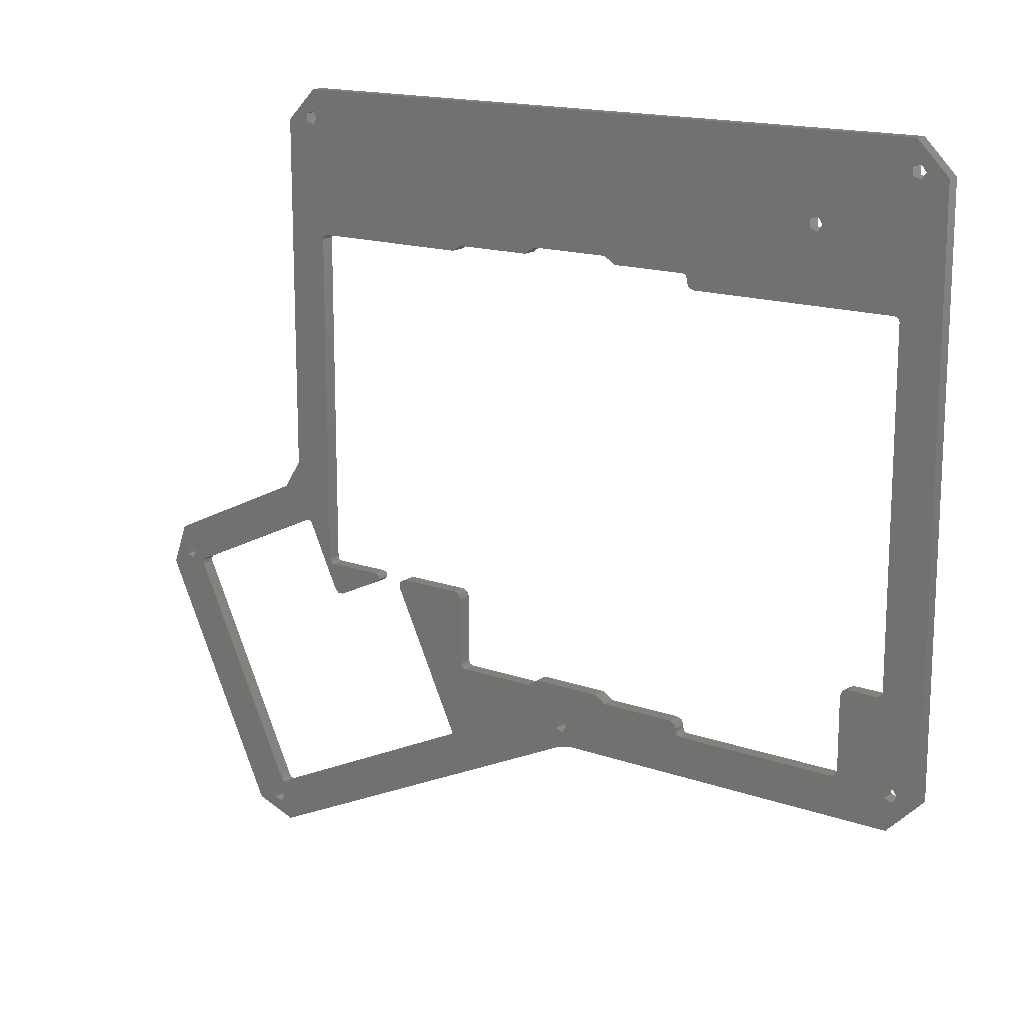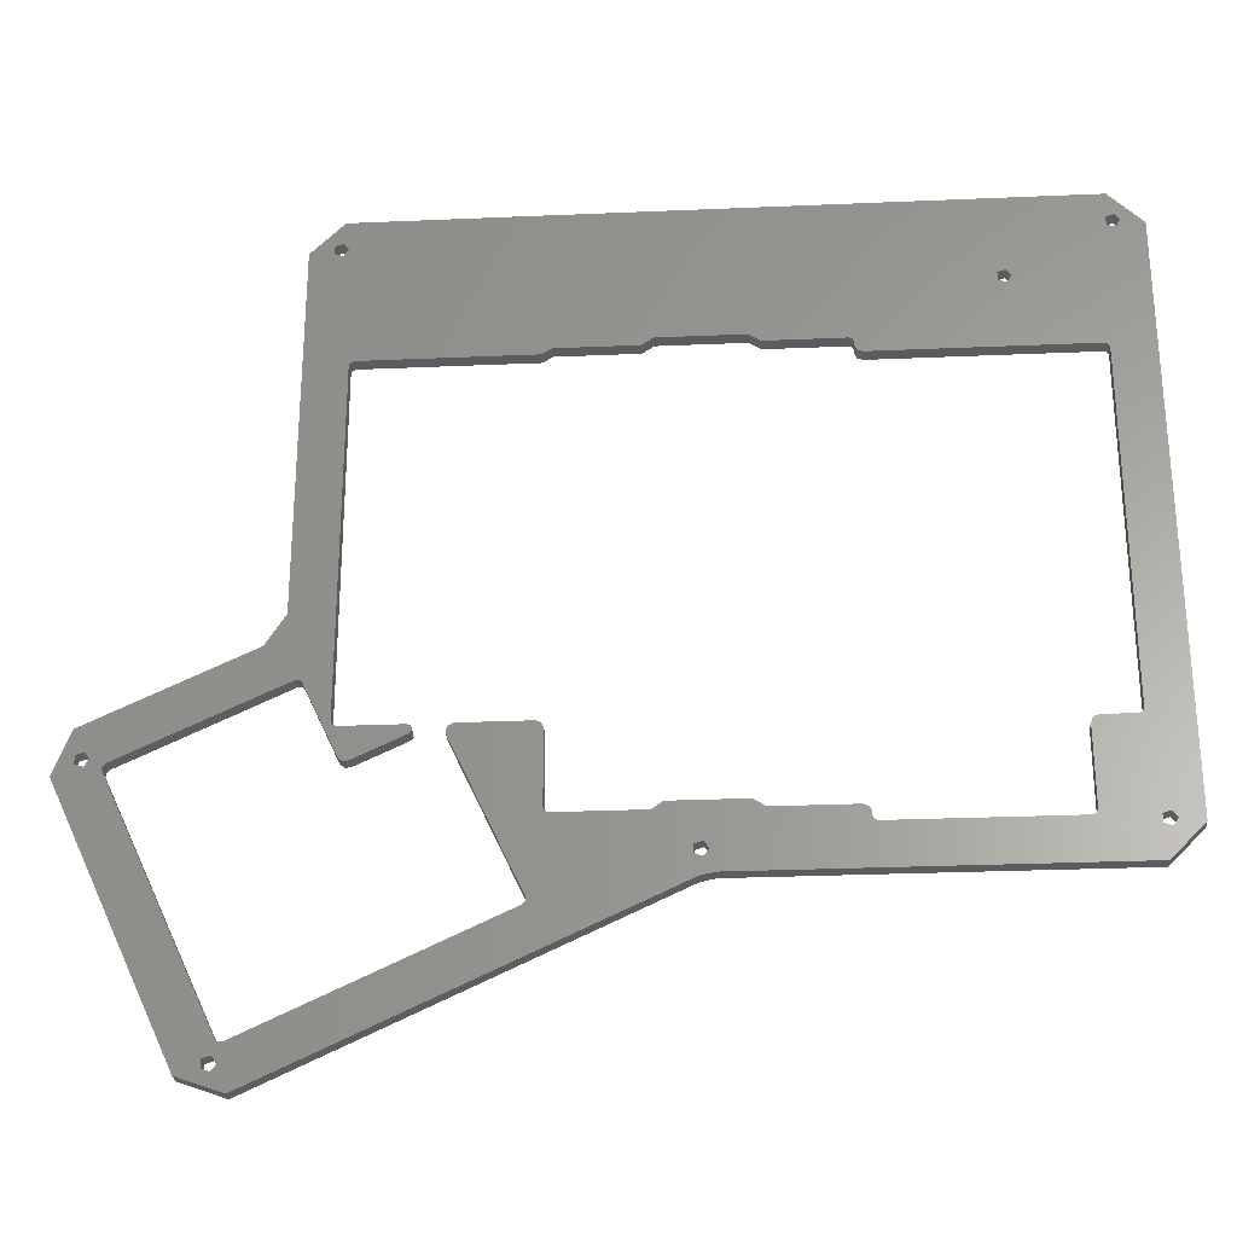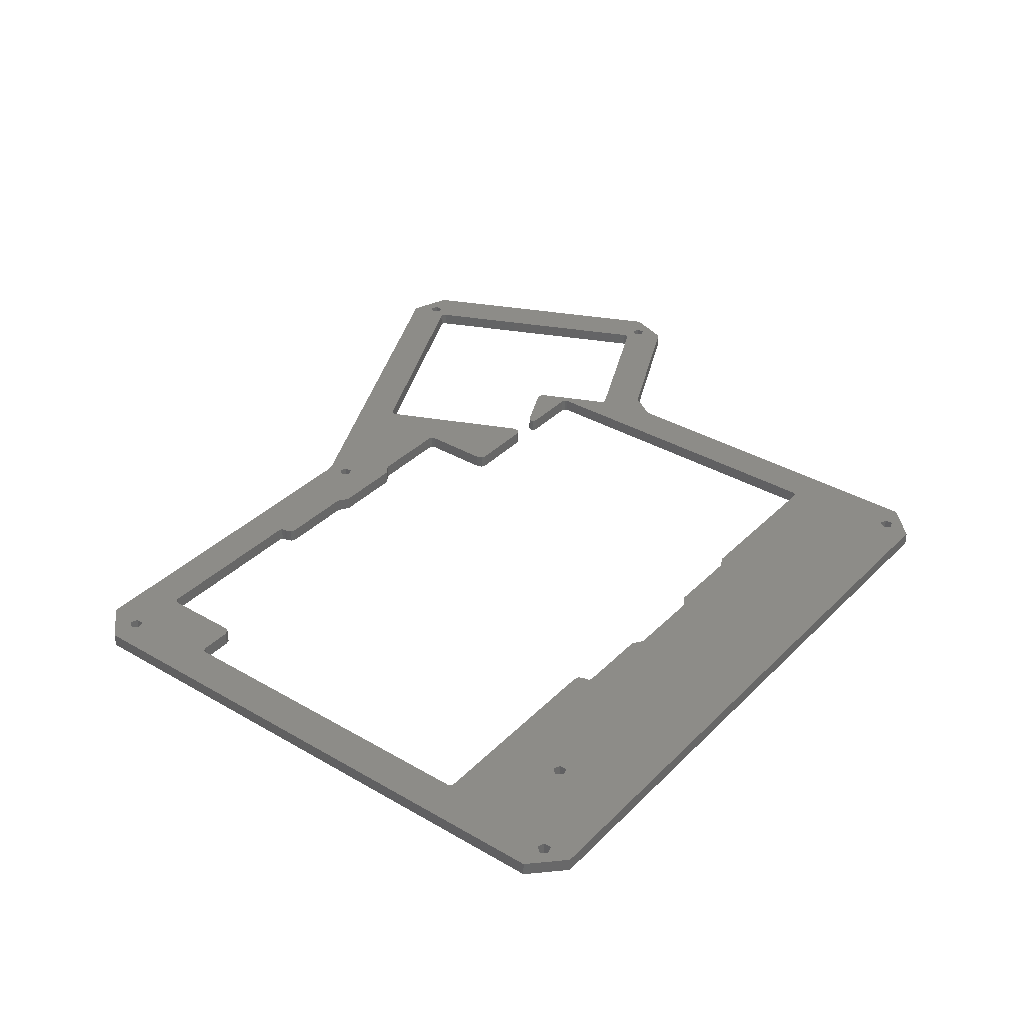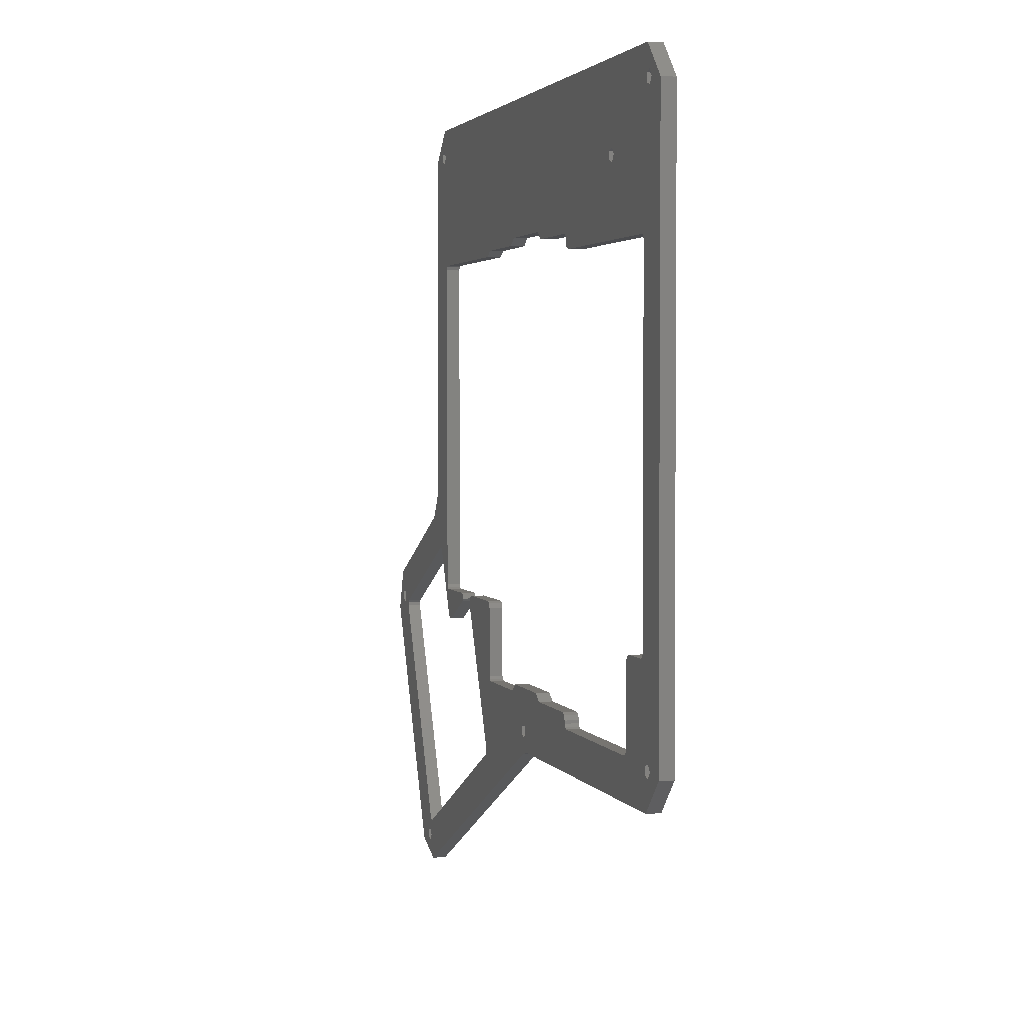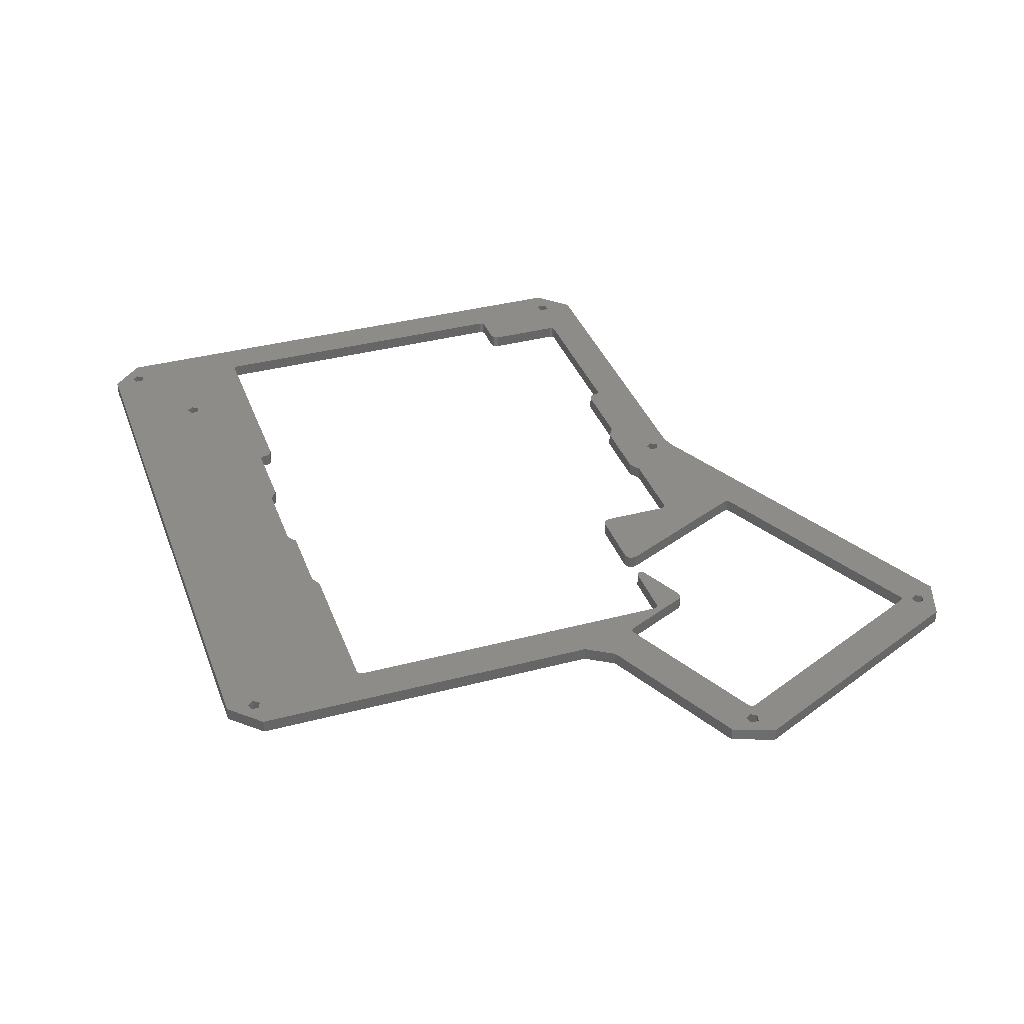
<metadata>
{"format":"stl","ext":"stl","renderer":"f3d","projection":"perspective","resolution":1024,"background":"white","views":[{"elev":15.9,"azim":36.3,"up":"+Y"},{"elev":-27.6,"azim":3.8,"up":"+Y"},{"elev":35.5,"azim":127.7,"up":"+Z"},{"elev":2.7,"azim":74.2,"up":"+Y"},{"elev":36.4,"azim":-109.0,"up":"+Z"}]}
</metadata>
<code>
# stl→obj: 244 verts, 516 faces
v 60.72 186.6 0
v 138.5 157.5 0
v 120.6 157.5 0
v 53.72 179.6 0
v 58.78 181.2 0
v 205.9 77.04 0
v 214.8 55.18 0
v 205.6 76.33 0
v 209 178.9 0
v 204.9 152.7 0
v 207.3 179.5 0
v 62.62 153.6 0
v 53.72 100.7 0
v 159.9 152.7 0
v 187.7 167.2 0
v 49.68 94.38 0
v 56.59 87.32 0
v 55.84 87.31 0
v 198 76.04 0
v 204.9 76.04 0
v 196.5 74.51 0
v 22.66 71.86 0
v 18.71 71.39 0
v 22.15 71.28 0
v 22.17 70.51 0
v 38.85 13.82 0
v 45.68 20.09 0
v 48.15 10.43 0
v 43.62 14.92 0
v 45.3 14.37 0
v 140.9 155.9 0
v 139.4 156.9 0
v 157.4 155.9 0
v 60.46 181.8 0
v 61.49 180.3 0
v 58.78 179.5 0
v 60.46 178.9 0
v 83.34 75.77 0
v 100.7 61.18 0
v 97.94 44.46 0
v 62.92 154.4 0
v 188.7 168.6 0
v 207.3 181.2 0
v 207.8 186.6 0
v 209 181.8 0
v 187.7 170 0
v 214.8 179.6 0
v 210 180.3 0
v 186 169.5 0
v 99.2 154.6 0
v 63.64 154.6 0
v 158.4 154.3 0
v 158.8 153.2 0
v 100.5 155.4 0
v 101 60.46 0
v 101.7 60.16 0
v 12.88 69.5 0
v 43.62 16.68 0
v 17.04 73.7 0
v 17.04 71.93 0
v 16.27 78.8 0
v 18.71 74.24 0
v 57.16 86.83 0
v 76.63 76 0
v 66.17 71.12 0
v 76.2 77.94 0
v 64.14 71.86 0
v 65.01 71.09 0
v 119.5 60.16 0
v 77.25 76.68 0
v 129.6 52.63 0
v 137.3 61.75 0
v 138.7 60.79 0
v 77.05 77.59 0
v 128.6 51.2 0
v 127.7 47.53 0
v 126.9 51.75 0
v 101.4 155.9 0
v 128.6 54.06 0
v 63.64 77.94 0
v 62.62 78.96 0
v 62.92 78.24 0
v 100.7 76.42 0
v 99.2 77.94 0
v 156.3 60.16 0
v 158.2 57.28 0
v 139.7 60.16 0
v 119.7 156.9 0
v 118.2 155.9 0
v 158.9 56.99 0
v 130.7 48.18 0
v 158.1 155.6 0
v 186 167.7 0
v 158.4 154.9 0
v 205.6 152.4 0
v 205.9 151.7 0
v 207.3 56.92 0
v 196.5 58 0
v 196.9 75.59 0
v 209 54.61 0
v 210 56.04 0
v 209 57.46 0
v 207.3 55.15 0
v 207.8 48.18 0
v 195.5 56.99 0
v 196.2 57.28 0
v 157.9 58 0
v 157.4 59.71 0
v 157.9 58.64 0
v 120.4 60.79 0
v 121.8 61.75 0
v 126.9 53.51 0
v 84.72 77.94 0
v 45.3 17.22 0
v 46.25 19.57 0
v 47.03 19.6 0
v 100.3 77.49 0
v 83.44 77.23 0
v 97.97 43.69 0
v 97.45 43.11 0
v 19.75 72.81 0
v 46.34 15.8 0
v 120.6 157.5 3
v 138.5 157.5 3
v 60.72 186.6 3
v 58.78 181.2 3
v 53.72 179.6 3
v 205.6 76.33 3
v 214.8 55.18 3
v 205.9 77.04 3
v 207.3 179.5 3
v 204.9 152.7 3
v 209 178.9 3
v 53.72 100.7 3
v 62.62 153.6 3
v 187.7 167.2 3
v 159.9 152.7 3
v 55.84 87.31 3
v 56.59 87.32 3
v 49.68 94.38 3
v 196.5 74.51 3
v 204.9 76.04 3
v 198 76.04 3
v 22.66 71.86 3
v 22.17 70.51 3
v 22.15 71.28 3
v 18.71 71.39 3
v 45.68 20.09 3
v 38.85 13.82 3
v 45.3 14.37 3
v 43.62 14.92 3
v 48.15 10.43 3
v 157.4 155.9 3
v 139.4 156.9 3
v 140.9 155.9 3
v 61.49 180.3 3
v 60.46 181.8 3
v 60.46 178.9 3
v 58.78 179.5 3
v 97.94 44.46 3
v 100.7 61.18 3
v 83.34 75.77 3
v 62.92 154.4 3
v 188.7 168.6 3
v 209 181.8 3
v 207.8 186.6 3
v 207.3 181.2 3
v 187.7 170 3
v 210 180.3 3
v 214.8 179.6 3
v 186 169.5 3
v 63.64 154.6 3
v 99.2 154.6 3
v 158.8 153.2 3
v 158.4 154.3 3
v 100.5 155.4 3
v 101.7 60.16 3
v 101 60.46 3
v 12.88 69.5 3
v 43.62 16.68 3
v 17.04 71.93 3
v 17.04 73.7 3
v 18.71 74.24 3
v 16.27 78.8 3
v 57.16 86.83 3
v 76.2 77.94 3
v 66.17 71.12 3
v 76.63 76 3
v 65.01 71.09 3
v 64.14 71.86 3
v 119.5 60.16 3
v 77.25 76.68 3
v 138.7 60.79 3
v 137.3 61.75 3
v 129.6 52.63 3
v 77.05 77.59 3
v 126.9 51.75 3
v 127.7 47.53 3
v 128.6 51.2 3
v 101.4 155.9 3
v 128.6 54.06 3
v 63.64 77.94 3
v 62.92 78.24 3
v 62.62 78.96 3
v 99.2 77.94 3
v 100.7 76.42 3
v 139.7 60.16 3
v 158.2 57.28 3
v 156.3 60.16 3
v 118.2 155.9 3
v 119.7 156.9 3
v 130.7 48.18 3
v 158.9 56.99 3
v 158.1 155.6 3
v 186 167.7 3
v 158.4 154.9 3
v 205.6 152.4 3
v 205.9 151.7 3
v 196.5 58 3
v 207.3 56.92 3
v 196.9 75.59 3
v 210 56.04 3
v 209 54.61 3
v 209 57.46 3
v 207.8 48.18 3
v 207.3 55.15 3
v 195.5 56.99 3
v 196.2 57.28 3
v 157.9 58 3
v 157.9 58.64 3
v 157.4 59.71 3
v 126.9 53.51 3
v 121.8 61.75 3
v 120.4 60.79 3
v 84.72 77.94 3
v 47.03 19.6 3
v 46.25 19.57 3
v 45.3 17.22 3
v 100.3 77.49 3
v 83.44 77.23 3
v 97.97 43.69 3
v 97.45 43.11 3
v 19.75 72.81 3
v 46.34 15.8 3
f 1 2 3
f 4 1 5
f 6 7 8
f 9 10 11
f 12 13 4
f 14 15 10
f 16 17 18
f 19 20 21
f 22 16 18
f 23 24 25
f 26 25 27
f 28 29 30
f 31 32 33
f 34 1 35
f 4 36 37
f 5 1 34
f 4 5 36
f 38 39 40
f 41 4 37
f 11 10 42
f 43 44 45
f 43 46 44
f 45 47 48
f 44 46 49
f 45 44 47
f 48 47 9
f 50 51 35
f 52 14 53
f 43 11 46
f 54 50 35
f 46 11 42
f 42 10 15
f 55 56 40
f 26 57 25
f 26 27 58
f 57 59 60
f 59 61 62
f 22 61 16
f 16 13 17
f 17 13 63
f 64 65 66
f 67 65 68
f 56 69 40
f 70 64 66
f 71 72 73
f 70 66 74
f 75 76 77
f 35 78 54
f 41 37 51
f 71 79 72
f 51 37 35
f 66 65 80
f 80 65 67
f 81 82 67
f 82 80 67
f 63 81 67
f 12 4 41
f 63 13 81
f 13 12 81
f 83 38 84
f 85 86 87
f 44 2 1
f 35 1 78
f 78 88 89
f 2 44 49
f 3 88 78
f 90 91 86
f 1 3 78
f 32 2 33
f 2 49 33
f 33 49 92
f 92 49 93
f 94 92 14
f 94 14 52
f 92 93 14
f 14 93 15
f 10 9 95
f 95 9 47
f 7 96 47
f 96 95 47
f 7 6 96
f 20 97 98
f 19 21 99
f 20 98 21
f 7 100 101
f 8 7 102
f 103 100 104
f 90 105 104
f 105 106 104
f 91 90 104
f 86 85 107
f 85 108 109
f 85 109 107
f 110 111 112
f 87 86 91
f 91 76 75
f 69 112 77
f 84 38 113
f 114 115 116
f 40 39 55
f 117 83 84
f 38 118 113
f 39 38 83
f 40 69 76
f 119 40 76
f 28 120 76
f 120 119 76
f 28 116 120
f 57 23 25
f 62 22 121
f 57 60 23
f 57 61 59
f 22 24 121
f 62 61 22
f 121 24 23
f 103 104 106
f 100 7 104
f 97 103 98
f 103 106 98
f 102 97 20
f 8 102 20
f 7 101 102
f 69 110 112
f 77 76 69
f 112 111 79
f 75 71 91
f 79 111 72
f 91 71 87
f 71 73 87
f 28 30 122
f 58 27 114
f 26 29 28
f 27 115 114
f 26 58 29
f 28 122 116
f 122 114 116
f 123 124 125
f 126 125 127
f 128 129 130
f 131 132 133
f 127 134 135
f 132 136 137
f 138 139 140
f 141 142 143
f 138 140 144
f 145 146 147
f 148 145 149
f 150 151 152
f 153 154 155
f 156 125 157
f 158 159 127
f 157 125 126
f 159 126 127
f 160 161 162
f 158 127 163
f 164 132 131
f 165 166 167
f 166 168 167
f 169 170 165
f 171 168 166
f 170 166 165
f 133 170 169
f 156 172 173
f 174 137 175
f 168 131 167
f 156 173 176
f 164 131 168
f 136 132 164
f 160 177 178
f 145 179 149
f 180 148 149
f 181 182 179
f 183 184 182
f 140 184 144
f 139 134 140
f 185 134 139
f 186 187 188
f 189 187 190
f 160 191 177
f 186 188 192
f 193 194 195
f 196 186 192
f 197 198 199
f 176 200 156
f 172 158 163
f 194 201 195
f 156 158 172
f 202 187 186
f 190 187 202
f 190 203 204
f 190 202 203
f 190 204 185
f 163 127 135
f 204 134 185
f 204 135 134
f 205 162 206
f 207 208 209
f 125 124 166
f 200 125 156
f 210 211 200
f 171 166 124
f 200 211 123
f 208 212 213
f 200 123 125
f 153 124 154
f 153 171 124
f 214 171 153
f 215 171 214
f 137 214 216
f 175 137 216
f 137 215 214
f 136 215 137
f 217 133 132
f 170 133 217
f 170 218 129
f 170 217 218
f 218 130 129
f 219 220 142
f 221 141 143
f 141 219 142
f 222 223 129
f 224 129 128
f 225 223 226
f 225 227 213
f 225 228 227
f 225 213 212
f 229 209 208
f 230 231 209
f 229 230 209
f 232 233 234
f 212 208 207
f 199 198 212
f 197 232 191
f 235 162 205
f 236 237 238
f 178 161 160
f 205 206 239
f 235 240 162
f 206 162 161
f 198 191 160
f 198 160 241
f 198 242 152
f 198 241 242
f 242 236 152
f 145 147 179
f 243 144 183
f 147 181 179
f 182 184 179
f 243 146 144
f 144 184 183
f 147 146 243
f 228 225 226
f 225 129 223
f 219 226 220
f 219 228 226
f 142 220 224
f 142 224 128
f 224 222 129
f 232 234 191
f 191 198 197
f 201 233 232
f 212 195 199
f 194 233 201
f 207 195 212
f 207 193 195
f 244 150 152
f 238 148 180
f 152 151 149
f 238 237 148
f 151 180 149
f 236 244 152
f 236 238 244
f 91 198 76
f 91 212 198
f 104 212 91
f 104 225 212
f 7 225 104
f 7 129 225
f 47 129 7
f 47 170 129
f 44 170 47
f 44 166 170
f 1 166 44
f 1 125 166
f 4 125 1
f 4 127 125
f 13 127 4
f 13 134 127
f 16 134 13
f 16 140 134
f 61 140 16
f 61 184 140
f 57 184 61
f 57 179 184
f 26 179 57
f 26 149 179
f 28 149 26
f 28 152 149
f 76 152 28
f 76 198 152
f 5 126 36
f 159 36 126
f 34 157 5
f 126 5 157
f 35 156 34
f 157 34 156
f 37 158 35
f 156 35 158
f 36 159 37
f 158 37 159
f 43 167 11
f 131 11 167
f 45 165 43
f 167 43 165
f 48 169 45
f 165 45 169
f 9 133 48
f 169 48 133
f 11 131 9
f 133 9 131
f 49 171 93
f 215 93 171
f 46 168 49
f 171 49 168
f 42 164 46
f 168 46 164
f 15 136 42
f 164 42 136
f 93 215 15
f 136 15 215
f 25 145 27
f 148 27 145
f 24 146 25
f 145 25 146
f 22 144 24
f 146 24 144
f 18 138 22
f 144 22 138
f 17 139 18
f 138 18 139
f 63 185 17
f 139 17 185
f 67 190 63
f 185 63 190
f 68 189 67
f 190 67 189
f 65 187 68
f 189 68 187
f 64 188 65
f 187 65 188
f 70 192 64
f 188 64 192
f 74 196 70
f 192 70 196
f 66 186 74
f 196 74 186
f 80 202 66
f 186 66 202
f 82 203 80
f 202 80 203
f 81 204 82
f 203 82 204
f 12 135 81
f 204 81 135
f 41 163 12
f 135 12 163
f 51 172 41
f 163 41 172
f 50 173 51
f 172 51 173
f 54 176 50
f 173 50 176
f 78 200 54
f 176 54 200
f 89 210 78
f 200 78 210
f 88 211 89
f 210 89 211
f 3 123 88
f 211 88 123
f 2 124 3
f 123 3 124
f 32 154 2
f 124 2 154
f 31 155 32
f 154 32 155
f 33 153 31
f 155 31 153
f 92 214 33
f 153 33 214
f 94 216 92
f 214 92 216
f 52 175 94
f 216 94 175
f 53 174 52
f 175 52 174
f 14 137 53
f 174 53 137
f 10 132 14
f 137 14 132
f 95 217 10
f 132 10 217
f 96 218 95
f 217 95 218
f 6 130 96
f 218 96 130
f 8 128 6
f 130 6 128
f 20 142 8
f 128 8 142
f 19 143 20
f 142 20 143
f 99 221 19
f 143 19 221
f 21 141 99
f 221 99 141
f 98 219 21
f 141 21 219
f 106 228 98
f 219 98 228
f 105 227 106
f 228 106 227
f 90 213 105
f 227 105 213
f 86 208 90
f 213 90 208
f 107 229 86
f 208 86 229
f 109 230 107
f 229 107 230
f 108 231 109
f 230 109 231
f 85 209 108
f 231 108 209
f 87 207 85
f 209 85 207
f 73 193 87
f 207 87 193
f 72 194 73
f 193 73 194
f 111 233 72
f 194 72 233
f 110 234 111
f 233 111 234
f 69 191 110
f 234 110 191
f 56 177 69
f 191 69 177
f 55 178 56
f 177 56 178
f 39 161 55
f 178 55 161
f 83 206 39
f 161 39 206
f 117 239 83
f 206 83 239
f 84 205 117
f 239 117 205
f 113 235 84
f 205 84 235
f 118 240 113
f 235 113 240
f 38 162 118
f 240 118 162
f 40 160 38
f 162 38 160
f 119 241 40
f 160 40 241
f 120 242 119
f 241 119 242
f 116 236 120
f 242 120 236
f 115 237 116
f 236 116 237
f 27 148 115
f 237 115 148
f 59 182 60
f 181 60 182
f 62 183 59
f 182 59 183
f 121 243 62
f 183 62 243
f 23 147 121
f 243 121 147
f 60 181 23
f 147 23 181
f 97 220 103
f 226 103 220
f 102 224 97
f 220 97 224
f 101 222 102
f 224 102 222
f 100 223 101
f 222 101 223
f 103 226 100
f 223 100 226
f 112 232 77
f 197 77 232
f 79 201 112
f 232 112 201
f 71 195 79
f 201 79 195
f 75 199 71
f 195 71 199
f 77 197 75
f 199 75 197
f 58 180 29
f 151 29 180
f 114 238 58
f 180 58 238
f 122 244 114
f 238 114 244
f 30 150 122
f 244 122 150
f 29 151 30
f 150 30 151

</code>
